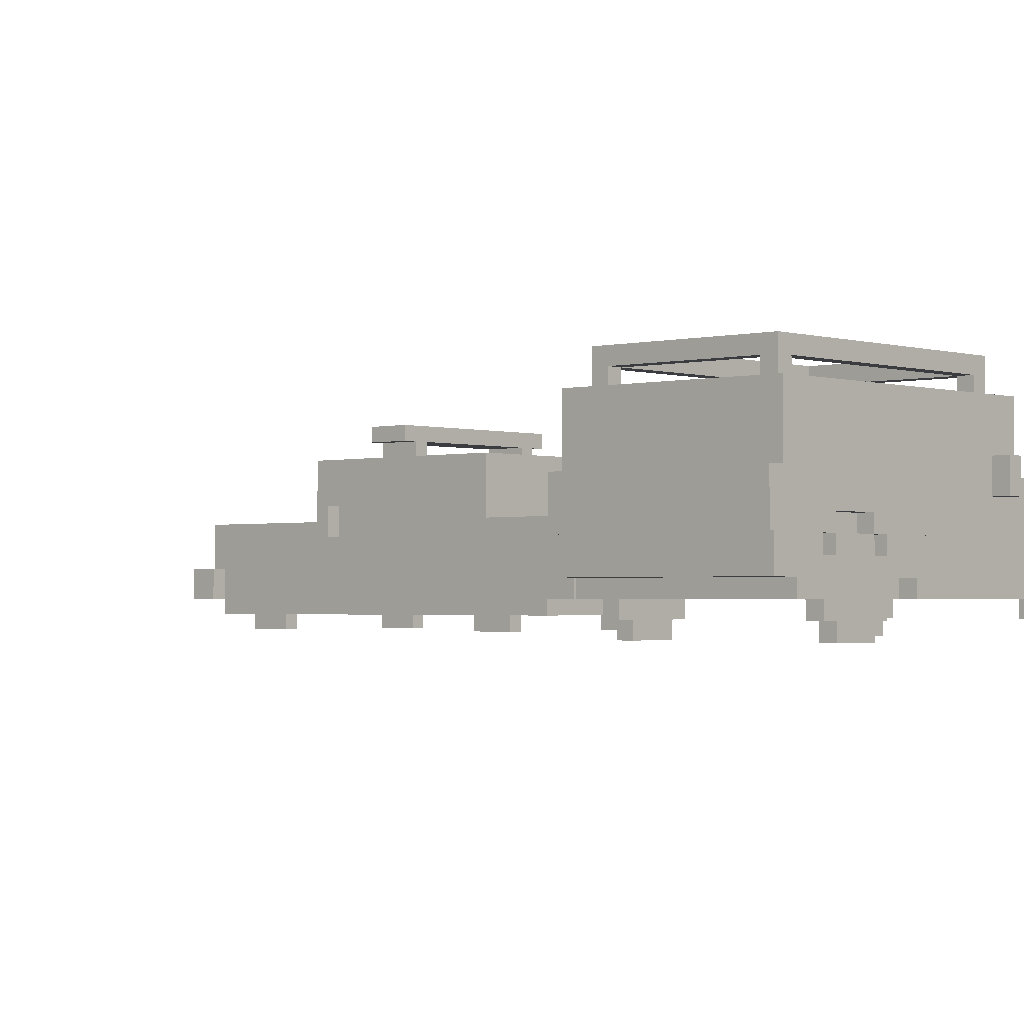
<metadata>
{"format":"obj","ext":"obj","renderer":"f3d","projection":"perspective","resolution":1024,"background":"white","views":[{"elev":-1.8,"azim":-47.7,"up":"+Y"}]}
</metadata>
<code>
o cars
v -15 -7 20.5
v -15 -7 21.5
v -12 -7 21.5
v -12 -7 20.5
v -15 -2 20.5
v -15 -2 21.5
v -12 -2 21.5
v -12 -2 20.5
v -15 -7 32.5
v -15 -7 33.5
v -12 -7 33.5
v -12 -7 32.5
v -15 -2 32.5
v -15 -2 33.5
v -12 -2 33.5
v -12 -2 32.5
v 3 -7 20.5
v 3 -7 21.5
v 6 -7 21.5
v 6 -7 20.5
v 3 -2 20.5
v 3 -2 21.5
v 6 -2 21.5
v 6 -2 20.5
v 3 -7 32.5
v 3 -7 33.5
v 6 -7 33.5
v 6 -7 32.5
v 3 -2 32.5
v 3 -2 33.5
v 6 -2 33.5
v 6 -2 32.5
v 7 -7 -29.5
v 7 -7 -26.5
v 8 -7 -26.5
v 8 -7 -29.5
v 7 0 -29.5
v 7 0 -26.5
v 8 0 -26.5
v 8 0 -29.5
v 7 -7 -9.5
v 7 -7 -6.5
v 8 -7 -6.5
v 8 -7 -9.5
v 7 0 -9.5
v 7 0 -6.5
v 8 0 -6.5
v 8 0 -9.5
v 19 -7 -29.5
v 19 -7 -26.5
v 20 -7 -26.5
v 20 -7 -29.5
v 19 0 -29.5
v 19 0 -26.5
v 20 0 -26.5
v 20 0 -29.5
v 19 -7 -9.5
v 19 -7 -6.5
v 20 -7 -6.5
v 20 -7 -9.5
v 19 0 -9.5
v 19 0 -6.5
v 20 0 -6.5
v 20 0 -9.5
v -16 -6 20.5
v -16 -6 21.5
v -11 -6 21.5
v -11 -6 20.5
v -16 -5 20.5
v -16 -5 21.5
v -11 -5 21.5
v -11 -5 20.5
v -16 -6 32.5
v -16 -6 33.5
v -11 -6 33.5
v -11 -6 32.5
v -16 -5 32.5
v -16 -5 33.5
v -11 -5 33.5
v -11 -5 32.5
v 2 -6 20.5
v 2 -6 21.5
v 7 -6 21.5
v 7 -6 20.5
v 2 -5 20.5
v 2 -5 21.5
v 7 -5 21.5
v 7 -5 20.5
v 2 -6 32.5
v 2 -6 33.5
v 7 -6 33.5
v 7 -6 32.5
v 2 -5 32.5
v 2 -5 33.5
v 7 -5 33.5
v 7 -5 32.5
v 7 -6 -32.5
v 7 -6 -3.5
v 8 -6 -3.5
v 8 -6 -32.5
v 7 -5 -32.5
v 7 -5 -3.5
v 8 -5 -3.5
v 8 -5 -32.5
v 8 -6 -5.5
v 19 -6 -5.5
v 19 -6 -32.5
v 8 -3 -32.5
v 8 -3 -5.5
v 19 -3 -5.5
v 19 -3 -32.5
v 19 -6 -3.5
v 20 -6 -3.5
v 20 -6 -32.5
v 19 -5 -32.5
v 19 -5 -3.5
v 20 -5 -3.5
v 20 -5 -32.5
v -18 -5 20.5
v -18 -5 33.5
v 9 -5 33.5
v 9 -5 20.5
v -18 -4 20.5
v -18 -4 33.5
v 9 -4 33.5
v 9 -4 20.5
v -10 -5 19.5
v -10 -5 34.5
v -9 -5 34.5
v -9 -5 19.5
v -10 -4 19.5
v -10 -4 34.5
v -9 -4 34.5
v -9 -4 19.5
v -8 -5 34.5
v -8 -5 19.5
v -8 -4 34.5
v -8 -4 19.5
v -7 -5 34.5
v -7 -5 19.5
v -7 -4 34.5
v -7 -4 19.5
v -6 -5 34.5
v -6 -5 19.5
v -6 -4 34.5
v -6 -4 19.5
v -5 -5 34.5
v -5 -5 19.5
v -5 -4 34.5
v -5 -4 19.5
v -4 -5 34.5
v -4 -5 19.5
v -4 -4 34.5
v -4 -4 19.5
v -3 -5 34.5
v -3 -5 19.5
v -3 -4 34.5
v -3 -4 19.5
v -2 -5 34.5
v -2 -5 19.5
v -2 -4 34.5
v -2 -4 19.5
v -1 -5 34.5
v -1 -5 19.5
v -1 -4 34.5
v -1 -4 19.5
v 0 -5 34.5
v 0 -5 19.5
v 0 -4 34.5
v 0 -4 19.5
v 1 -5 34.5
v 1 -5 19.5
v 1 -4 34.5
v 1 -4 19.5
v 6 -5 -34.5
v 6 -5 -32.5
v 21 -5 -32.5
v 21 -5 -34.5
v 6 -3 -34.5
v 6 -3 -32.5
v 21 -3 -32.5
v 21 -3 -34.5
v 6 -5 -3.5
v 6 -5 -0.5
v 21 -5 -0.5
v 21 -5 -3.5
v 6 -3 -3.5
v 6 -3 -0.5
v 21 -3 -0.5
v 21 -3 -3.5
v 7 -4 -32.5
v 7 -4 -3.5
v 8 -4 -3.5
v 8 -4 -32.5
v 8 -5 -5.5
v 20 -5 -5.5
v 8 0 -5.5
v 8 0 -3.5
v 20 0 -3.5
v 20 0 -5.5
v 19 -5 -5.5
v 19 -4 -32.5
v 19 -4 -5.5
v 20 -4 -5.5
v 20 -4 -32.5
v -21 -4 19.5
v -21 -4 34.5
v -19 -4 34.5
v -19 -4 19.5
v -21 -2 19.5
v -21 -2 34.5
v -19 -2 34.5
v -19 -2 19.5
v -19 -4 20.5
v -19 -4 33.5
v 11 -4 33.5
v 11 -4 20.5
v -19 -3 20.5
v -19 -3 33.5
v 11 -3 33.5
v 11 -3 20.5
v 7 -3 -32.5
v 7 -3 -3.5
v 8 -3 -3.5
v 9 -4 19.5
v 9 -4 34.5
v 10 -4 34.5
v 10 -4 19.5
v 9 -2 19.5
v 9 -2 34.5
v 10 -2 34.5
v 10 -2 19.5
v 11 -4 34.5
v 11 -4 19.5
v 11 -2 34.5
v 11 -2 19.5
v 20 -3 -5.5
v 20 -3 -32.5
v -16 -3 33.5
v -16 -3 20.5
v -19 5 20.5
v -19 5 33.5
v -16 5 33.5
v -16 5 20.5
v -16 -3 21.5
v -16 -3 32.5
v 9 -3 32.5
v 9 -3 21.5
v -16 -2 21.5
v -16 -2 32.5
v 9 -2 32.5
v 9 -2 21.5
v -11 -3 20.5
v -11 -3 33.5
v -10 -3 33.5
v -10 -3 20.5
v -11 -2 20.5
v -11 -2 33.5
v -10 -2 33.5
v -10 -2 20.5
v -9 -3 33.5
v -9 -3 20.5
v -9 -2 33.5
v -9 -2 20.5
v -8 -3 33.5
v -8 -3 20.5
v -8 -2 33.5
v -8 -2 20.5
v -7 -3 33.5
v -7 -3 20.5
v -7 -2 33.5
v -7 -2 20.5
v -6 -3 33.5
v -6 -3 20.5
v -6 -2 33.5
v -6 -2 20.5
v -5 -3 33.5
v -5 -3 20.5
v -5 -2 33.5
v -5 -2 20.5
v -4 -3 33.5
v -4 -3 20.5
v -4 -2 33.5
v -4 -2 20.5
v -3 -3 33.5
v -3 -3 20.5
v -3 -2 33.5
v -3 -2 20.5
v -2 -3 33.5
v -2 -3 20.5
v -3 5 20.5
v -3 5 33.5
v -2 5 33.5
v -2 5 20.5
v -1 -3 33.5
v -1 -3 20.5
v -1 5 33.5
v -1 5 20.5
v 0 -3 33.5
v 0 -3 20.5
v 0 5 33.5
v 0 5 20.5
v 1 -3 33.5
v 1 -3 20.5
v 0 1 20.5
v 0 1 33.5
v 1 1 33.5
v 1 1 20.5
v 2 -3 33.5
v 2 -3 20.5
v 2 1 33.5
v 2 1 20.5
v 7 -3 -33.5
v 7 -3 -1.5
v 8 -3 -1.5
v 8 -3 -33.5
v 7 -2 -33.5
v 7 -2 -1.5
v 8 -2 -1.5
v 8 -2 -33.5
v 7 -3 20.5
v 7 -3 33.5
v 8 -3 33.5
v 8 -3 20.5
v 7 1 20.5
v 7 1 33.5
v 8 1 33.5
v 8 1 20.5
v 9 -3 -1.5
v 9 -3 -33.5
v 9 -2 -1.5
v 9 -2 -33.5
v 9 -3 33.5
v 9 -3 20.5
v 9 1 33.5
v 9 1 20.5
v 9 -3 -20.5
v 19 -3 -20.5
v 19 -3 -33.5
v 9 0 -33.5
v 9 0 -20.5
v 19 0 -20.5
v 19 0 -33.5
v 9 -3 -12.5
v 10 -3 -1.5
v 10 -3 -12.5
v 9 -2 -12.5
v 10 -2 -1.5
v 10 -2 -12.5
v 11 -3 -1.5
v 11 -3 -12.5
v 11 -2 -1.5
v 11 -2 -12.5
v 12 -3 -1.5
v 12 -3 -12.5
v 12 -2 -1.5
v 12 -2 -12.5
v 13 -3 -1.5
v 13 -3 -12.5
v 13 -2 -1.5
v 13 -2 -12.5
v 14 -3 -1.5
v 14 -3 -12.5
v 14 -2 -1.5
v 14 -2 -12.5
v 15 -3 -1.5
v 15 -3 -12.5
v 15 -2 -1.5
v 15 -2 -12.5
v 16 -3 -1.5
v 16 -3 -12.5
v 16 -2 -1.5
v 16 -2 -12.5
v 17 -3 -1.5
v 17 -3 -12.5
v 17 -2 -1.5
v 17 -2 -12.5
v 18 -3 -1.5
v 18 -3 -12.5
v 18 -2 -1.5
v 18 -2 -12.5
v 18 -3 -20.5
v 19 -3 -1.5
v 18 -2 -20.5
v 19 -2 -1.5
v 19 -2 -20.5
v 20 -3 -1.5
v 20 -3 -33.5
v 19 -2 -33.5
v 20 -2 -1.5
v 20 -2 -33.5
v -20 -2 20.5
v -20 -2 33.5
v -20 -1 20.5
v -20 -1 33.5
v -15 -1 33.5
v -15 -1 20.5
v -11 -2 32.5
v -11 -2 21.5
v -15 5 21.5
v -15 5 32.5
v -11 5 32.5
v -11 5 21.5
v -12 -1 20.5
v -12 -1 33.5
v -11 -1 33.5
v -11 -1 20.5
v -11 -2 22.5
v 3 -2 22.5
v -11 -1 22.5
v 3 -1 22.5
v 3 -1 20.5
v -11 -2 31.5
v 3 -2 31.5
v -11 -1 31.5
v 3 -1 33.5
v 3 -1 31.5
v 2 -2 22.5
v 2 -2 31.5
v 10 -2 31.5
v 10 -2 22.5
v 2 -1 22.5
v 2 -1 31.5
v 10 -1 31.5
v 10 -1 22.5
v 4 -2 32.5
v 4 -2 21.5
v 3 1 21.5
v 3 1 32.5
v 4 1 32.5
v 4 1 21.5
v 5 -2 32.5
v 5 -2 21.5
v 5 1 32.5
v 5 1 21.5
v 6 1 32.5
v 6 1 21.5
v 7 -2 33.5
v 7 -2 20.5
v 6 1 20.5
v 6 1 33.5
v 7 -1 -33.5
v 7 -1 -1.5
v 8 -1 -1.5
v 8 -1 -33.5
v 9 -1 -1.5
v 9 -1 -33.5
v 9 -1 -12.5
v 10 -1 -1.5
v 10 -1 -12.5
v 9 -2 20.5
v 9 -2 33.5
v 10 -2 33.5
v 10 -2 20.5
v 10 1 33.5
v 10 1 20.5
v 11 -1 -1.5
v 11 -1 -12.5
v 12 -1 -1.5
v 12 -1 -12.5
v 13 -1 -1.5
v 13 -1 -12.5
v 14 -1 -1.5
v 14 -1 -12.5
v 15 -1 -1.5
v 15 -1 -12.5
v 16 -1 -1.5
v 16 -1 -12.5
v 17 -1 -1.5
v 17 -1 -12.5
v 18 -1 -1.5
v 18 -1 -12.5
v 18 -1 -20.5
v 19 -1 -1.5
v 19 -1 -20.5
v 19 -1 -33.5
v 20 -1 -1.5
v 20 -1 -33.5
v -20 0 20.5
v -20 0 33.5
v -15 0 33.5
v -15 0 20.5
v -14 -1 33.5
v -14 -1 20.5
v -14 0 33.5
v -14 0 20.5
v -13 -1 33.5
v -13 -1 20.5
v -13 0 33.5
v -13 0 20.5
v -12 0 33.5
v -12 0 20.5
v -11 0 33.5
v -11 0 20.5
v -11 0 22.5
v 3 0 22.5
v 3 0 20.5
v -11 0 31.5
v 3 0 33.5
v 3 0 31.5
v 2 1 22.5
v 2 1 31.5
v 3 1 31.5
v 3 1 22.5
v 4 -1 33.5
v 4 -1 20.5
v 4 0 33.5
v 4 0 20.5
v 5 -1 33.5
v 5 -1 20.5
v 5 0 33.5
v 5 0 20.5
v 6 -1 33.5
v 6 -1 20.5
v 6 0 33.5
v 6 0 20.5
v 6 -1 -22.5
v 6 -1 -21.5
v 21 -1 -21.5
v 21 -1 -22.5
v 6 1 -22.5
v 6 1 -21.5
v 21 1 -21.5
v 21 1 -22.5
v 7 0 -33.5
v 7 0 -1.5
v 8 0 -1.5
v 8 0 -33.5
v 9 0 -1.5
v 9 0 -12.5
v 10 0 -1.5
v 10 0 -12.5
v 11 0 -1.5
v 11 0 -12.5
v 12 0 -1.5
v 12 0 -12.5
v 13 0 -1.5
v 13 0 -12.5
v 14 0 -1.5
v 14 0 -12.5
v 15 0 -1.5
v 15 0 -12.5
v 16 0 -1.5
v 16 0 -12.5
v 17 0 -1.5
v 17 0 -12.5
v 18 0 -1.5
v 18 0 -12.5
v 18 0 -20.5
v 19 0 -1.5
v 20 0 -1.5
v 20 0 -33.5
v -20 1 20.5
v -20 1 33.5
v -15 1 33.5
v -15 1 20.5
v -14 1 33.5
v -14 1 20.5
v -13 1 33.5
v -13 1 20.5
v -12 1 33.5
v -12 1 20.5
v -11 1 33.5
v -11 1 20.5
v -11 1 22.5
v 3 1 20.5
v -11 1 31.5
v 3 1 33.5
v -2 0 19.5
v -2 0 34.5
v -1 0 34.5
v -1 0 19.5
v -2 1 19.5
v -2 1 34.5
v -1 1 34.5
v -1 1 19.5
v 4 1 33.5
v 4 1 20.5
v 5 1 33.5
v 5 1 20.5
v 7 0 -23.5
v 7 0 -8.5
v 8 0 -8.5
v 8 0 -23.5
v 7 4 -23.5
v 7 4 -8.5
v 8 4 -8.5
v 8 4 -23.5
v 9 0 -8.5
v 9 0 -23.5
v 9 4 -8.5
v 9 4 -23.5
v 10 0 -8.5
v 10 0 -23.5
v 10 4 -8.5
v 10 4 -23.5
v 11 0 -8.5
v 11 0 -23.5
v 11 4 -8.5
v 11 4 -23.5
v 12 0 -8.5
v 12 0 -23.5
v 12 4 -8.5
v 12 4 -23.5
v 13 0 -8.5
v 13 0 -23.5
v 13 4 -8.5
v 13 4 -23.5
v 14 0 -8.5
v 14 0 -23.5
v 14 4 -8.5
v 14 4 -23.5
v 15 0 -8.5
v 15 0 -23.5
v 15 4 -8.5
v 15 4 -23.5
v 16 0 -8.5
v 16 0 -23.5
v 16 4 -8.5
v 16 4 -23.5
v 17 0 -8.5
v 17 0 -23.5
v 17 4 -8.5
v 17 4 -23.5
v 18 0 -8.5
v 18 0 -23.5
v 18 4 -8.5
v 18 4 -23.5
v 19 0 -8.5
v 19 0 -23.5
v 19 4 -8.5
v 19 4 -23.5
v 20 0 -8.5
v 20 0 -23.5
v 20 4 -8.5
v 20 4 -23.5
v -16 1 20.5
v -16 1 33.5
v -3 1 33.5
v -3 1 20.5
v -16 2 20.5
v -16 2 33.5
v -3 2 33.5
v -3 2 20.5
v -2 2 19.5
v -2 2 34.5
v -1 2 34.5
v -1 2 19.5
v -16 3 20.5
v -16 3 33.5
v -3 3 33.5
v -3 3 20.5
v -16 4 20.5
v -16 4 33.5
v -3 4 33.5
v -3 4 20.5
v 8 4 -18.5
v 8 4 -15.5
v 9 4 -15.5
v 9 4 -18.5
v 8 6 -18.5
v 8 6 -15.5
v 9 6 -15.5
v 9 6 -18.5
v 18 4 -18.5
v 18 4 -15.5
v 19 4 -15.5
v 19 4 -18.5
v 18 6 -18.5
v 18 6 -15.5
v 19 6 -15.5
v 19 6 -18.5
v -18 5 21.5
v -18 5 22.5
v -17 5 22.5
v -17 5 21.5
v -18 7 21.5
v -18 7 22.5
v -17 7 22.5
v -17 7 21.5
v -18 5 31.5
v -18 5 32.5
v -17 5 32.5
v -17 5 31.5
v -18 7 31.5
v -18 7 32.5
v -17 7 32.5
v -17 7 31.5
v -2 5 21.5
v -2 5 22.5
v -1 5 22.5
v -1 5 21.5
v -2 7 21.5
v -2 7 22.5
v -1 7 22.5
v -1 7 21.5
v -2 5 31.5
v -2 5 32.5
v -1 5 32.5
v -1 5 31.5
v -2 7 31.5
v -2 7 32.5
v -1 7 32.5
v -1 7 31.5
v 7 5 -18.5
v 7 5 -15.5
v 20 5 -15.5
v 20 5 -18.5
v 7 6 -18.5
v 7 6 -15.5
v 20 6 -15.5
v 20 6 -18.5
v -18 6 22.5
v -18 6 31.5
v -17 6 31.5
v -17 6 22.5
v -17 6 21.5
v -2 6 22.5
v -2 6 21.5
v -17 6 32.5
v -2 6 32.5
v -2 6 31.5
v -1 6 31.5
v -1 6 22.5
f 5 6 7 8
f 4 3 2 1
f 4 1 5 8
f 2 3 7 6
f 1 2 6 5
f 3 4 8 7
f 13 14 15 16
f 12 11 10 9
f 12 9 13 16
f 10 11 15 14
f 9 10 14 13
f 11 12 16 15
f 21 22 23 24
f 20 19 18 17
f 20 17 21 24
f 18 19 23 22
f 17 18 22 21
f 19 20 24 23
f 29 30 31 32
f 28 27 26 25
f 28 25 29 32
f 26 27 31 30
f 25 26 30 29
f 27 28 32 31
f 37 38 39 40
f 36 35 34 33
f 36 33 37 40
f 34 35 39 38
f 33 34 38 37
f 35 36 40 39
f 45 46 47 48
f 44 43 42 41
f 44 41 45 48
f 42 43 47 46
f 41 42 46 45
f 43 44 48 47
f 53 54 55 56
f 52 51 50 49
f 52 49 53 56
f 50 51 55 54
f 49 50 54 53
f 51 52 56 55
f 61 62 63 64
f 60 59 58 57
f 60 57 61 64
f 58 59 63 62
f 57 58 62 61
f 59 60 64 63
f 68 67 66 65
f 68 65 69 72
f 66 67 71 70
f 65 66 70 69
f 67 68 72 71
f 76 75 74 73
f 76 73 77 80
f 74 75 79 78
f 73 74 78 77
f 75 76 80 79
f 84 83 82 81
f 84 81 85 88
f 82 83 87 86
f 81 82 86 85
f 83 84 88 87
f 92 91 90 89
f 92 89 93 96
f 90 91 95 94
f 89 90 94 93
f 91 92 96 95
f 100 99 98 97
f 100 97 101 104
f 98 99 103 102
f 97 98 102 101
f 99 100 104 103
f 108 109 110 111
f 107 106 105 100
f 107 100 108 111
f 105 106 110 109
f 114 113 112 107
f 114 107 115 118
f 112 113 117 116
f 107 112 116 115
f 113 114 118 117
f 122 121 120 119
f 122 119 123 126
f 120 121 125 124
f 119 120 124 123
f 121 122 126 125
f 131 132 133 134
f 130 129 128 127
f 130 127 131 134
f 128 129 133 132
f 127 128 132 131
f 134 133 137 138
f 136 135 129 130
f 136 130 134 138
f 129 135 137 133
f 138 137 141 142
f 140 139 135 136
f 140 136 138 142
f 135 139 141 137
f 142 141 145 146
f 144 143 139 140
f 144 140 142 146
f 139 143 145 141
f 146 145 149 150
f 148 147 143 144
f 148 144 146 150
f 143 147 149 145
f 150 149 153 154
f 152 151 147 148
f 152 148 150 154
f 147 151 153 149
f 154 153 157 158
f 156 155 151 152
f 156 152 154 158
f 151 155 157 153
f 158 157 161 162
f 160 159 155 156
f 160 156 158 162
f 155 159 161 157
f 162 161 165 166
f 164 163 159 160
f 164 160 162 166
f 159 163 165 161
f 166 165 169 170
f 168 167 163 164
f 168 164 166 170
f 163 167 169 165
f 170 169 173 174
f 172 171 167 168
f 172 168 170 174
f 167 171 173 169
f 171 172 174 173
f 179 180 181 182
f 178 177 176 175
f 178 175 179 182
f 176 177 181 180
f 175 176 180 179
f 177 178 182 181
f 187 188 189 190
f 186 185 184 183
f 186 183 187 190
f 184 185 189 188
f 183 184 188 187
f 185 186 190 189
f 101 102 192 191
f 197 198 199 200
f 196 117 103 195
f 117 196 200 199
f 196 118 205 204
f 210 211 212 213
f 209 208 207 206
f 209 206 210 213
f 207 208 212 211
f 206 207 211 210
f 208 209 213 212
f 218 219 220 221
f 217 216 215 214
f 217 214 218 221
f 215 216 220 219
f 216 217 221 220
f 191 192 223 222
f 229 230 231 232
f 228 227 226 225
f 228 225 229 232
f 226 227 231 230
f 225 226 230 229
f 232 231 235 236
f 234 233 227 228
f 234 228 232 236
f 227 233 235 231
f 233 234 236 235
f 204 205 238 237
f 241 242 243 244
f 240 218 241 244
f 219 239 243 242
f 218 219 242 241
f 239 240 244 243
f 249 250 251 252
f 248 245 249 252
f 246 247 251 250
f 257 258 259 260
f 256 253 257 260
f 254 255 259 258
f 253 254 258 257
f 260 259 263 264
f 262 256 260 264
f 255 261 263 259
f 264 263 267 268
f 266 262 264 268
f 261 265 267 263
f 268 267 271 272
f 270 266 268 272
f 265 269 271 267
f 272 271 275 276
f 274 270 272 276
f 269 273 275 271
f 276 275 279 280
f 278 274 276 280
f 273 277 279 275
f 280 279 283 284
f 282 278 280 284
f 277 281 283 279
f 284 283 287 288
f 286 282 284 288
f 281 285 287 283
f 291 292 293 294
f 290 286 291 294
f 285 289 293 292
f 286 285 292 291
f 294 293 297 298
f 296 290 294 298
f 289 295 297 293
f 298 297 301 302
f 300 296 298 302
f 295 299 301 297
f 299 300 302 301
f 305 306 307 308
f 304 300 305 308
f 299 303 307 306
f 308 307 311 312
f 310 304 308 312
f 303 309 311 307
f 309 310 312 311
f 316 313 317 320
f 314 315 319 318
f 313 314 318 317
f 325 326 327 328
f 324 321 325 328
f 322 323 327 326
f 321 322 326 325
f 330 316 320 332
f 315 329 331 319
f 329 330 332 331
f 328 327 335 336
f 334 324 328 336
f 323 333 335 327
f 340 341 342 343
f 339 330 340 343
f 337 338 342 341
f 346 344 347 349
f 329 345 348 331
f 351 346 349 353
f 345 350 352 348
f 355 351 353 357
f 350 354 356 352
f 359 355 357 361
f 354 358 360 356
f 363 359 361 365
f 358 362 364 360
f 367 363 365 369
f 362 366 368 364
f 371 367 369 373
f 366 370 372 368
f 375 371 373 377
f 370 374 376 372
f 379 375 377 381
f 374 378 380 376
f 378 383 385 380
f 382 378 380 384
f 388 339 389 391
f 383 387 390 385
f 387 388 391 390
f 5 14 393 392
f 5 392 394 397
f 393 14 396 395
f 392 393 395 394
f 14 5 397 396
f 400 401 402 403
f 399 6 400 403
f 13 398 402 401
f 398 399 403 402
f 257 258 15 8
f 257 8 404 407
f 15 258 406 405
f 8 15 405 404
f 258 257 407 406
f 21 409 408 257
f 21 257 407 412
f 408 409 411 410
f 409 21 412 411
f 414 30 258 413
f 414 413 415 417
f 258 30 416 406
f 30 414 417 416
f 420 421 425 424
f 428 429 430 431
f 427 22 428 431
f 29 426 430 429
f 431 430 434 435
f 433 427 431 435
f 426 432 434 430
f 435 434 436 437
f 23 433 435 437
f 432 32 436 434
f 440 441 326 325
f 439 438 31 24
f 439 24 440 325
f 31 438 326 441
f 24 31 441 440
f 320 317 442 445
f 318 319 444 443
f 317 318 443 442
f 332 320 445 447
f 319 331 446 444
f 331 332 447 446
f 349 347 448 450
f 331 348 449 446
f 336 335 455 456
f 454 451 336 456
f 452 453 455 335
f 453 454 456 455
f 353 349 450 458
f 348 352 457 449
f 357 353 458 460
f 352 356 459 457
f 361 357 460 462
f 356 360 461 459
f 365 361 462 464
f 360 364 463 461
f 369 365 464 466
f 364 368 465 463
f 373 369 466 468
f 368 372 467 465
f 377 373 468 470
f 372 376 469 467
f 381 377 470 472
f 376 380 471 469
f 380 385 474 471
f 384 380 471 473
f 391 389 476 478
f 385 390 477 474
f 390 391 478 477
f 397 394 479 482
f 395 396 481 480
f 394 395 480 479
f 484 483 396 397
f 484 397 482 486
f 396 483 485 481
f 488 487 483 484
f 488 484 486 490
f 483 487 489 485
f 404 405 487 488
f 404 488 490 492
f 487 405 491 489
f 407 404 492 494
f 405 406 493 491
f 406 407 494 493
f 412 407 494 497
f 410 411 496 495
f 417 415 498 500
f 406 416 499 493
f 501 502 503 504
f 506 505 416 412
f 506 412 497 508
f 416 505 507 499
f 510 509 505 506
f 510 506 508 512
f 505 509 511 507
f 514 513 509 510
f 514 510 512 516
f 509 513 515 511
f 521 522 523 524
f 520 519 518 517
f 520 517 521 524
f 518 519 523 522
f 517 518 522 521
f 519 520 524 523
f 525 526 527 528
f 445 442 525 528
f 443 444 527 526
f 442 443 526 525
f 528 527 529 340
f 447 445 528 340
f 444 446 529 527
f 446 447 340 529
f 530 529 531 532
f 450 448 530 532
f 446 449 531 529
f 532 531 533 534
f 458 450 532 534
f 449 457 533 531
f 534 533 535 536
f 460 458 534 536
f 457 459 535 533
f 536 535 537 538
f 462 460 536 538
f 459 461 537 535
f 538 537 539 540
f 464 462 538 540
f 461 463 539 537
f 540 539 541 542
f 466 464 540 542
f 463 465 541 539
f 542 541 543 544
f 468 466 542 544
f 465 467 543 541
f 544 543 545 546
f 470 468 544 546
f 467 469 545 543
f 546 545 547 548
f 472 470 546 548
f 469 471 547 545
f 549 547 550 342
f 471 474 550 547
f 473 471 547 549
f 343 550 551 552
f 478 476 343 552
f 474 477 551 550
f 477 478 552 551
f 553 554 555 556
f 482 479 553 556
f 480 481 555 554
f 479 480 554 553
f 486 482 556 558
f 481 485 557 555
f 490 486 558 560
f 485 489 559 557
f 492 490 560 562
f 489 491 561 559
f 494 492 562 564
f 491 493 563 561
f 493 494 564 563
f 564 565 504 566
f 497 494 564 566
f 495 496 504 565
f 567 563 568 503
f 500 498 567 503
f 493 499 568 563
f 572 571 570 569
f 572 569 573 576
f 570 571 575 574
f 569 570 574 573
f 571 572 576 575
f 566 568 577 578
f 508 497 566 578
f 499 507 577 568
f 578 577 579 580
f 512 508 578 580
f 507 511 579 577
f 580 579 441 440
f 516 512 580 440
f 511 515 441 579
f 585 586 587 588
f 584 581 585 588
f 582 583 587 586
f 581 582 586 585
f 588 587 591 592
f 590 584 588 592
f 583 589 591 587
f 592 591 595 596
f 594 593 589 590
f 594 590 592 596
f 589 593 595 591
f 596 595 599 600
f 598 597 593 594
f 598 594 596 600
f 593 597 599 595
f 600 599 603 604
f 602 601 597 598
f 602 598 600 604
f 597 601 603 599
f 604 603 607 608
f 606 605 601 602
f 606 602 604 608
f 601 605 607 603
f 608 607 611 612
f 610 609 605 606
f 610 606 608 612
f 605 609 611 607
f 612 611 615 616
f 614 613 609 610
f 614 610 612 616
f 609 613 615 611
f 616 615 619 620
f 618 617 613 614
f 618 614 616 620
f 613 617 619 615
f 620 619 623 624
f 622 621 617 618
f 622 618 620 624
f 617 621 623 619
f 624 623 627 628
f 626 625 621 622
f 626 622 624 628
f 621 625 627 623
f 628 627 631 632
f 630 626 628 632
f 625 629 631 627
f 632 631 635 636
f 634 630 632 636
f 629 633 635 631
f 633 634 636 635
f 640 639 638 637
f 640 637 641 644
f 638 639 643 642
f 645 646 647 648
f 576 573 645 648
f 574 575 647 646
f 573 574 646 645
f 575 576 648 647
f 644 641 649 652
f 642 643 651 650
f 652 649 653 656
f 650 651 655 654
f 244 243 292 291
f 656 653 244 291
f 654 655 292 243
f 661 662 663 664
f 660 657 661 664
f 658 659 663 662
f 657 658 662 661
f 659 660 664 663
f 669 670 671 672
f 668 665 669 672
f 666 667 671 670
f 665 666 670 669
f 667 668 672 671
f 677 678 679 680
f 676 673 677 680
f 674 675 679 678
f 673 674 678 677
f 675 676 680 679
f 685 686 687 688
f 684 681 685 688
f 682 683 687 686
f 681 682 686 685
f 683 684 688 687
f 693 694 695 696
f 692 689 693 696
f 690 691 695 694
f 689 690 694 693
f 691 692 696 695
f 701 702 703 704
f 700 697 701 704
f 698 699 703 702
f 697 698 702 701
f 699 700 704 703
f 709 710 711 712
f 708 707 706 705
f 708 705 709 712
f 706 707 711 710
f 705 706 710 709
f 707 708 712 711
f 678 685 688 679
f 716 715 714 713
f 713 714 685 678
f 715 716 679 688
f 680 679 694 693
f 719 718 716 717
f 719 717 680 693
f 716 718 694 679
f 688 687 702 701
f 722 721 720 715
f 722 715 688 701
f 720 721 702 687
f 694 701 704 695
f 724 723 722 718
f 718 722 701 694
f 723 724 695 704

</code>
